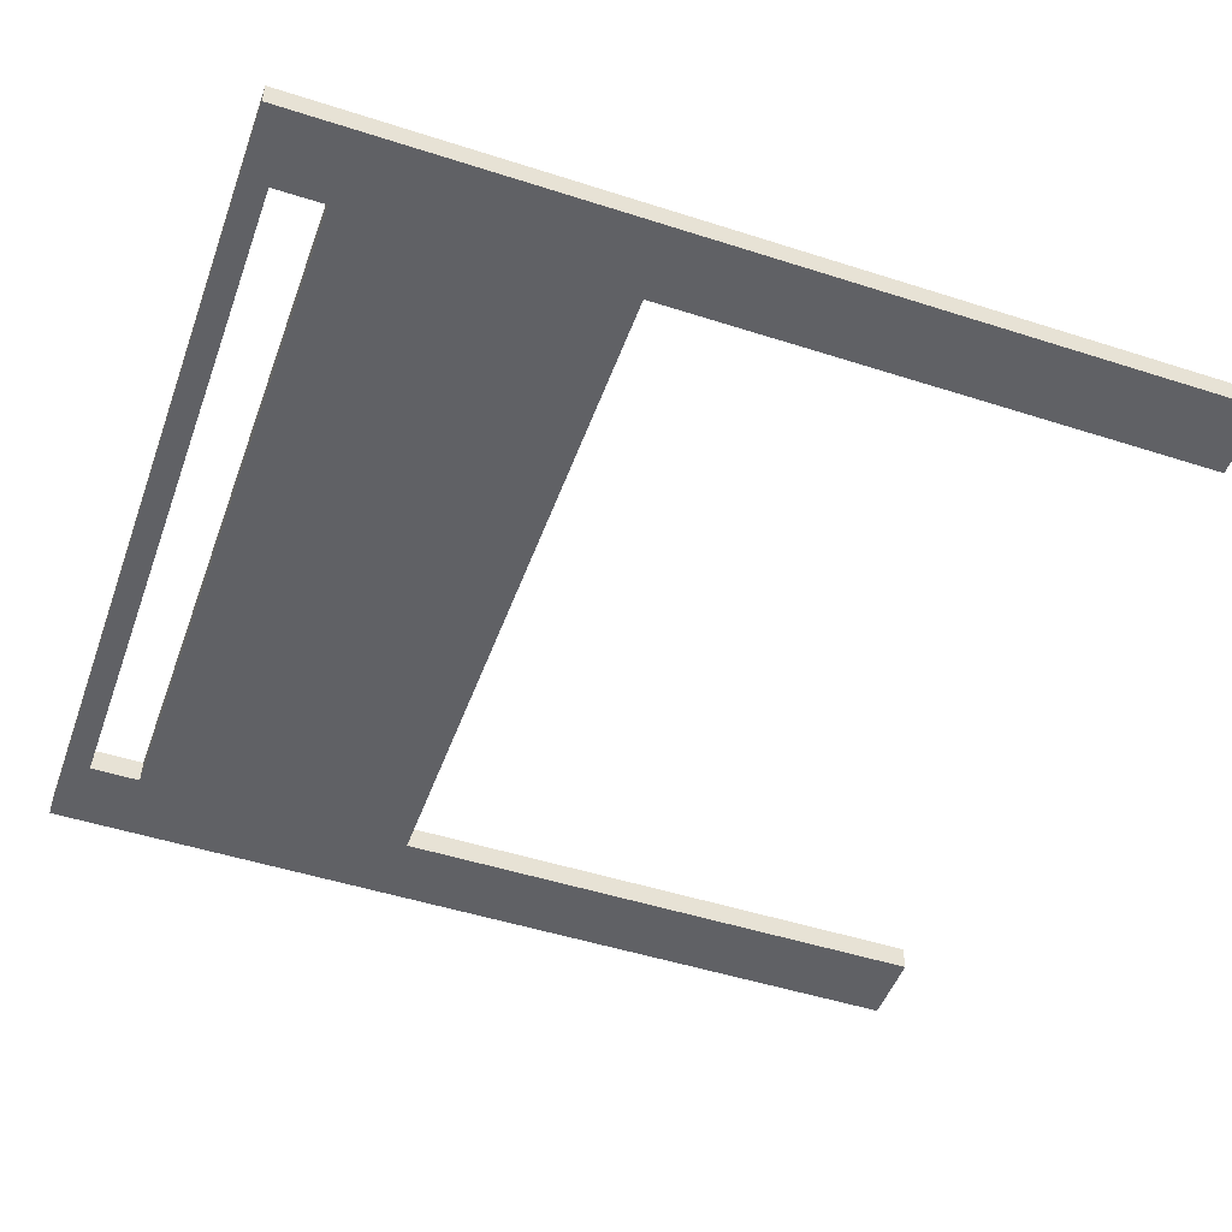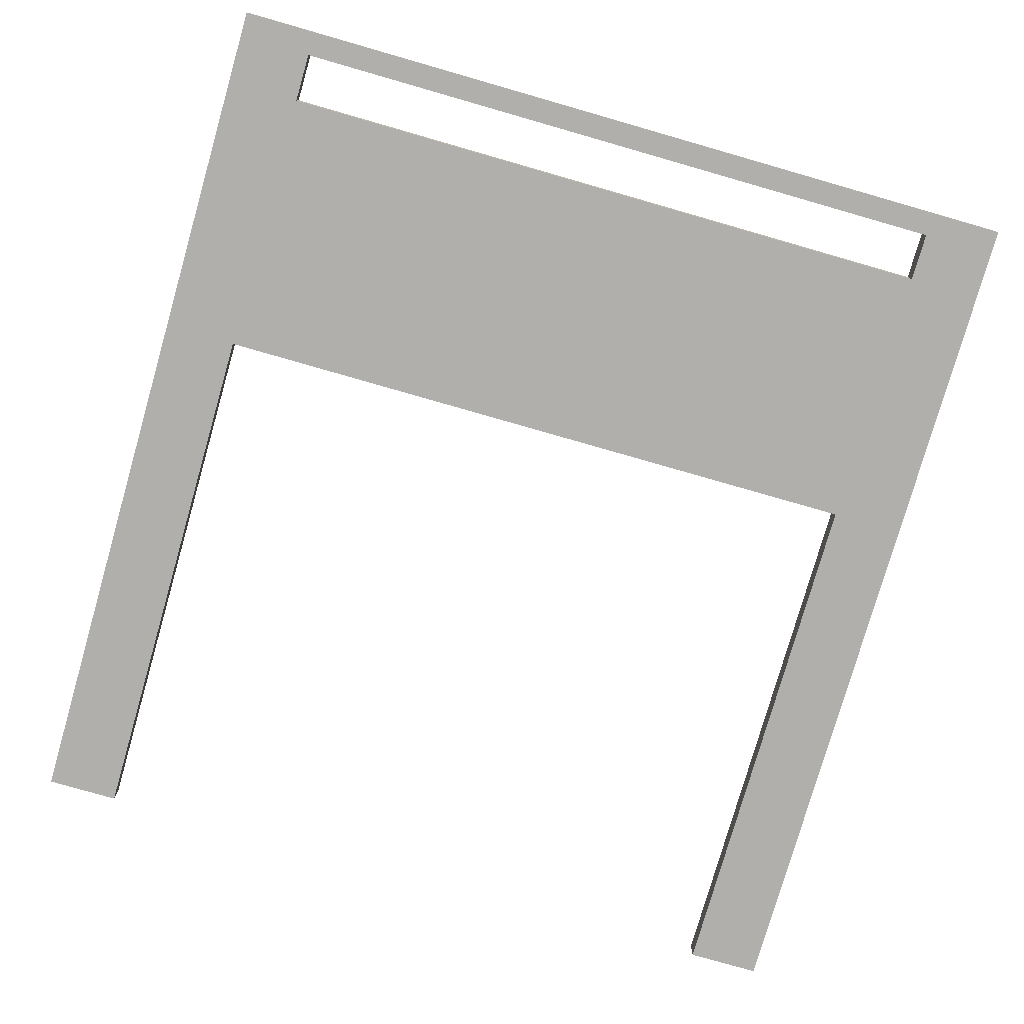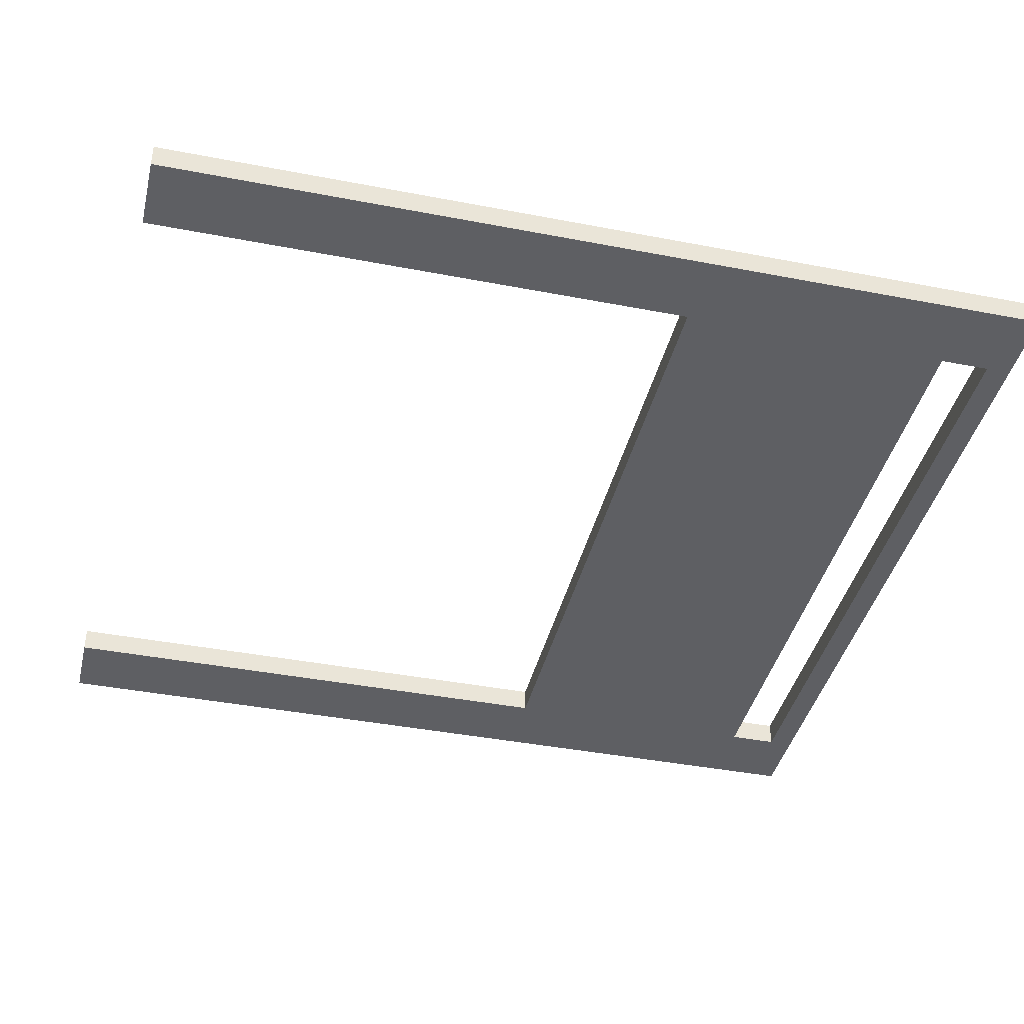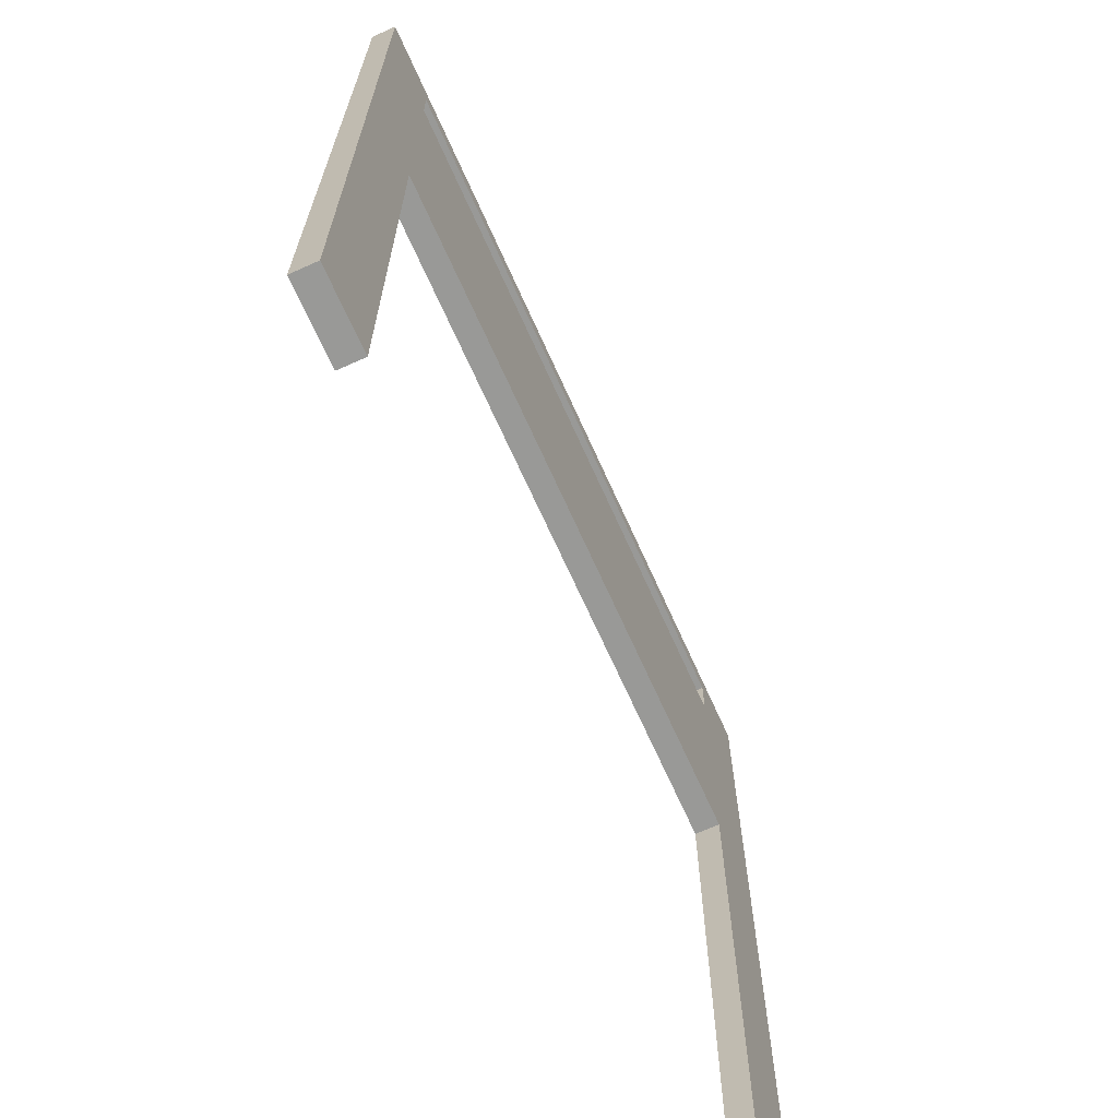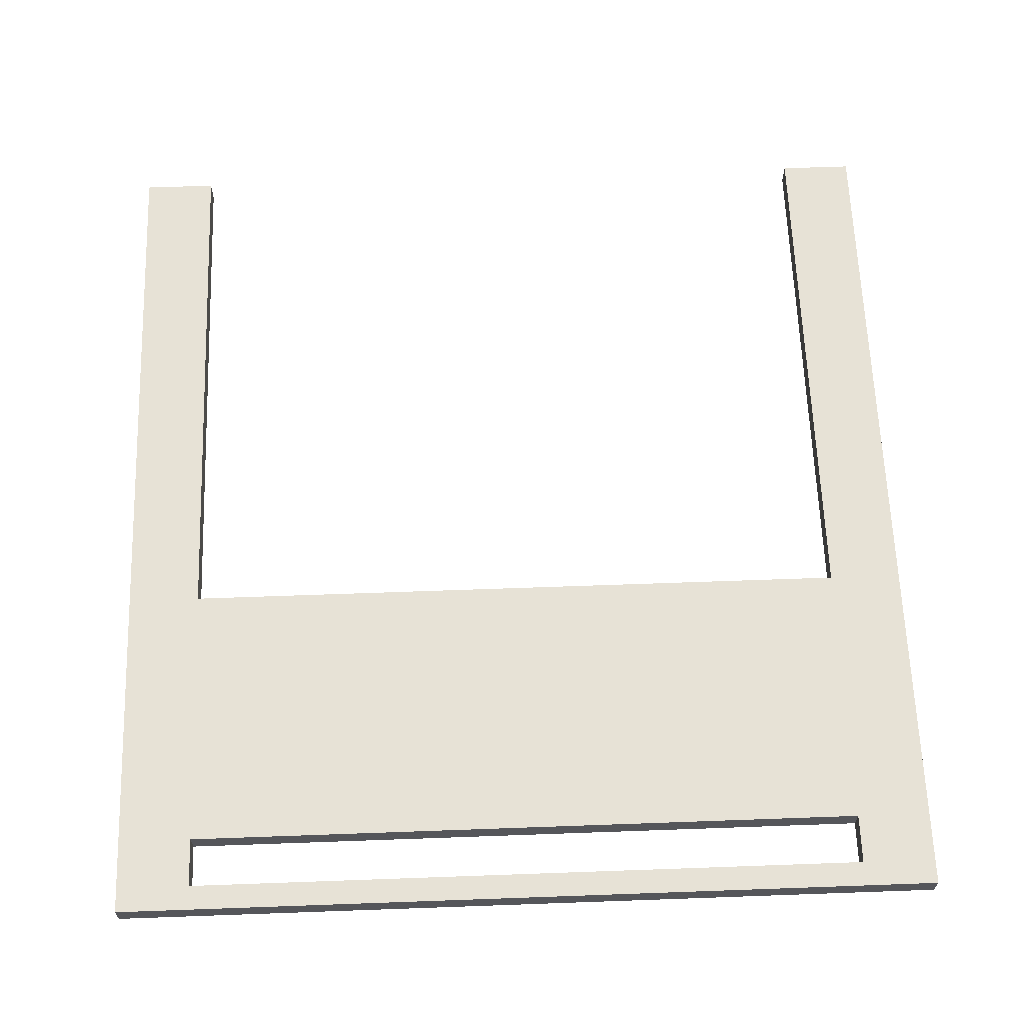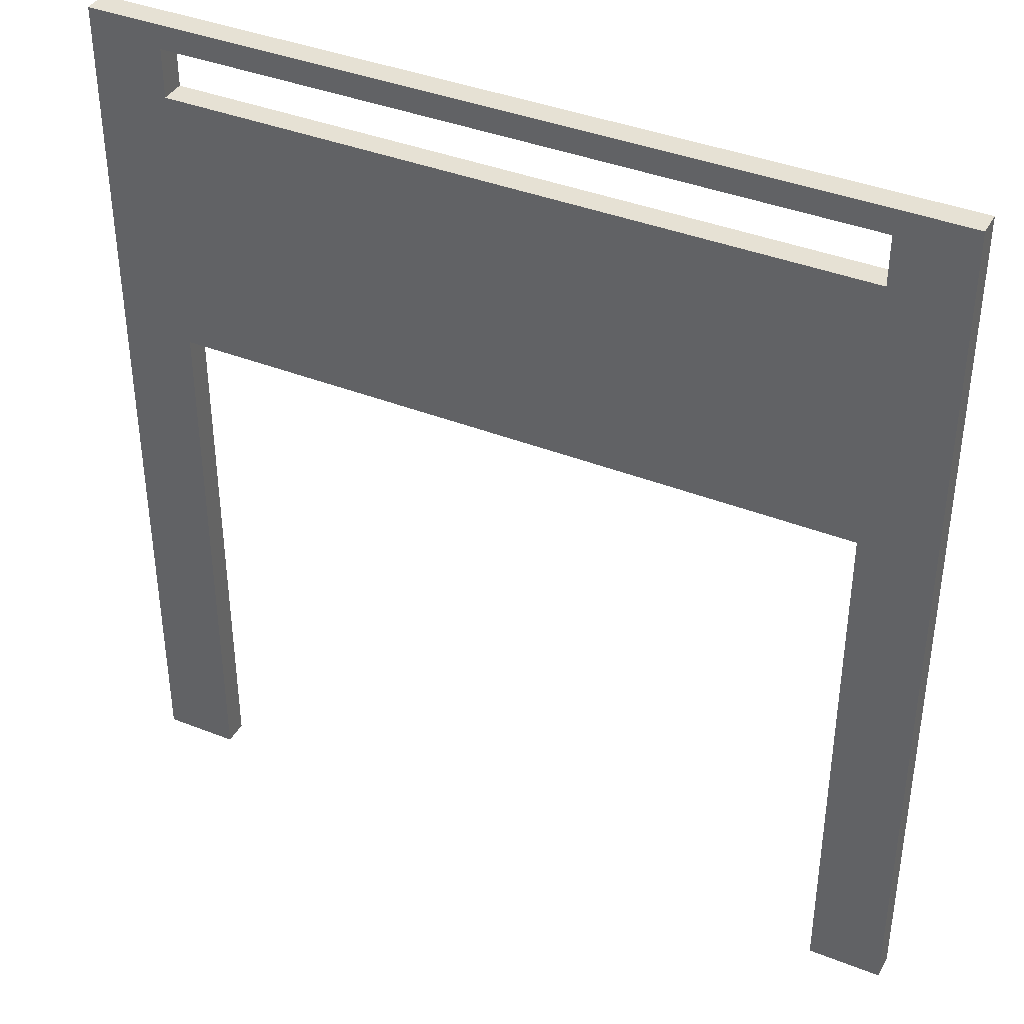
<metadata>
{"format":"obj","ext":"obj","renderer":"f3d","projection":"perspective","resolution":1024,"background":"white","views":[{"elev":-49.2,"azim":-109.6,"up":"+Z"},{"elev":-78.3,"azim":164.0,"up":"+Z"},{"elev":-40.7,"azim":76.7,"up":"+Z"},{"elev":-68.8,"azim":114.2,"up":"+Y"},{"elev":63.7,"azim":177.9,"up":"+Z"},{"elev":39.2,"azim":26.3,"up":"+Y"}]}
</metadata>
<code>
g simple chair2_support
v -17 24 -13
v -17 24 -14
v -17 60 -13
v -17 60 -14
v 14 24 -13
v 14 24 -14
v 14 46 -13
v 14 46 -14
v 14 57 -13
v 14 57 -14
v 14 59 -13
v 14 59 -14
v -14 24 -13
v -14 24 -14
v -14 46 -13
v -14 46 -14
v -14 57 -13
v -14 57 -14
v -14 59 -13
v -14 59 -14
v 17 24 -13
v 17 24 -14
v 17 60 -13
v 17 60 -14
v -17 24 -13
v -17 60 -13
v -14 24 -13
v -14 46 -13
v -14 57 -13
v -14 59 -13
v 14 24 -13
v 14 46 -13
v 14 57 -13
v 14 59 -13
v 17 24 -13
v 17 60 -13
v -17 24 -14
v -17 60 -14
v -14 24 -14
v -14 46 -14
v -14 57 -14
v -14 59 -14
v 14 24 -14
v 14 46 -14
v 14 57 -14
v 14 59 -14
v 17 24 -14
v 17 60 -14
v -17 24 -13
v -14 24 -13
v 14 24 -13
v 17 24 -13
v -17 24 -14
v -14 24 -14
v 14 24 -14
v 17 24 -14
v -14 46 -13
v 14 46 -13
v -14 46 -14
v 14 46 -14
v -14 59 -13
v 14 59 -13
v -14 59 -14
v 14 59 -14
v -14 57 -13
v 14 57 -13
v -14 57 -14
v 14 57 -14
v -17 60 -13
v 17 60 -13
v -17 60 -14
v 17 60 -14
f 3 2 1
f 4 2 3
f 7 6 5
f 8 6 7
f 11 10 9
f 12 10 11
f 13 14 15
f 15 14 16
f 17 18 19
f 19 18 20
f 21 22 23
f 23 22 24
f 27 26 25
f 28 26 27
f 29 26 28
f 30 26 29
f 32 29 28
f 33 29 32
f 34 26 30
f 35 33 32
f 35 34 33
f 35 32 31
f 36 26 34
f 36 34 35
f 37 38 39
f 39 38 40
f 40 38 41
f 41 38 42
f 40 41 44
f 44 41 45
f 42 38 46
f 44 45 47
f 45 46 47
f 43 44 47
f 46 38 48
f 47 46 48
f 53 50 49
f 54 50 53
f 55 52 51
f 56 52 55
f 59 58 57
f 60 58 59
f 63 62 61
f 64 62 63
f 65 66 67
f 67 66 68
f 69 70 71
f 71 70 72

</code>
